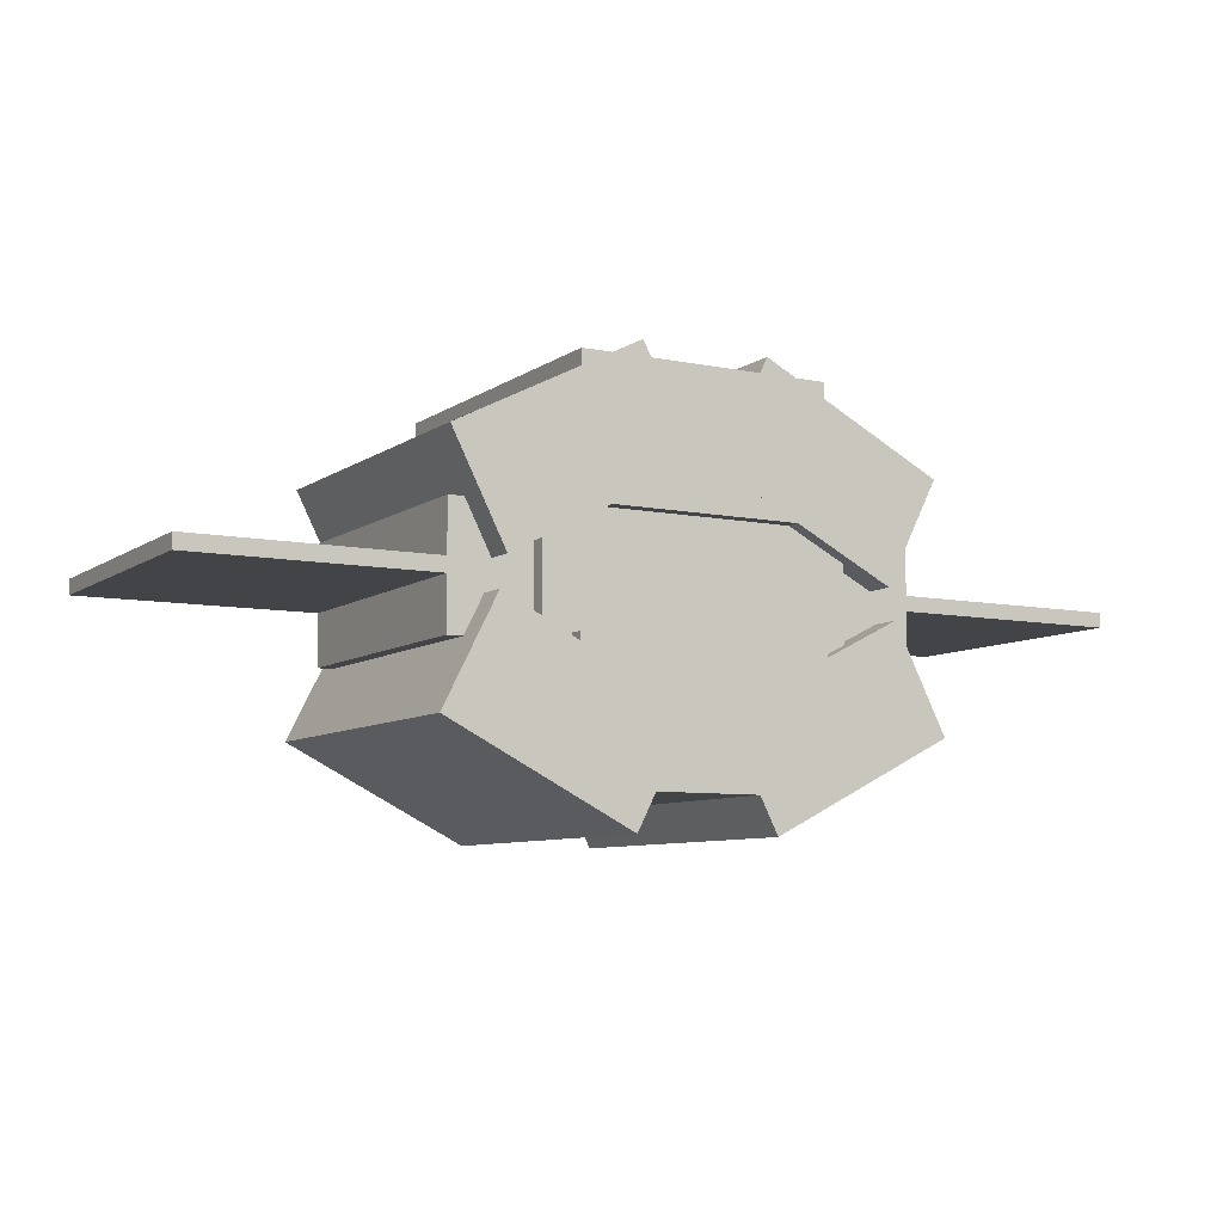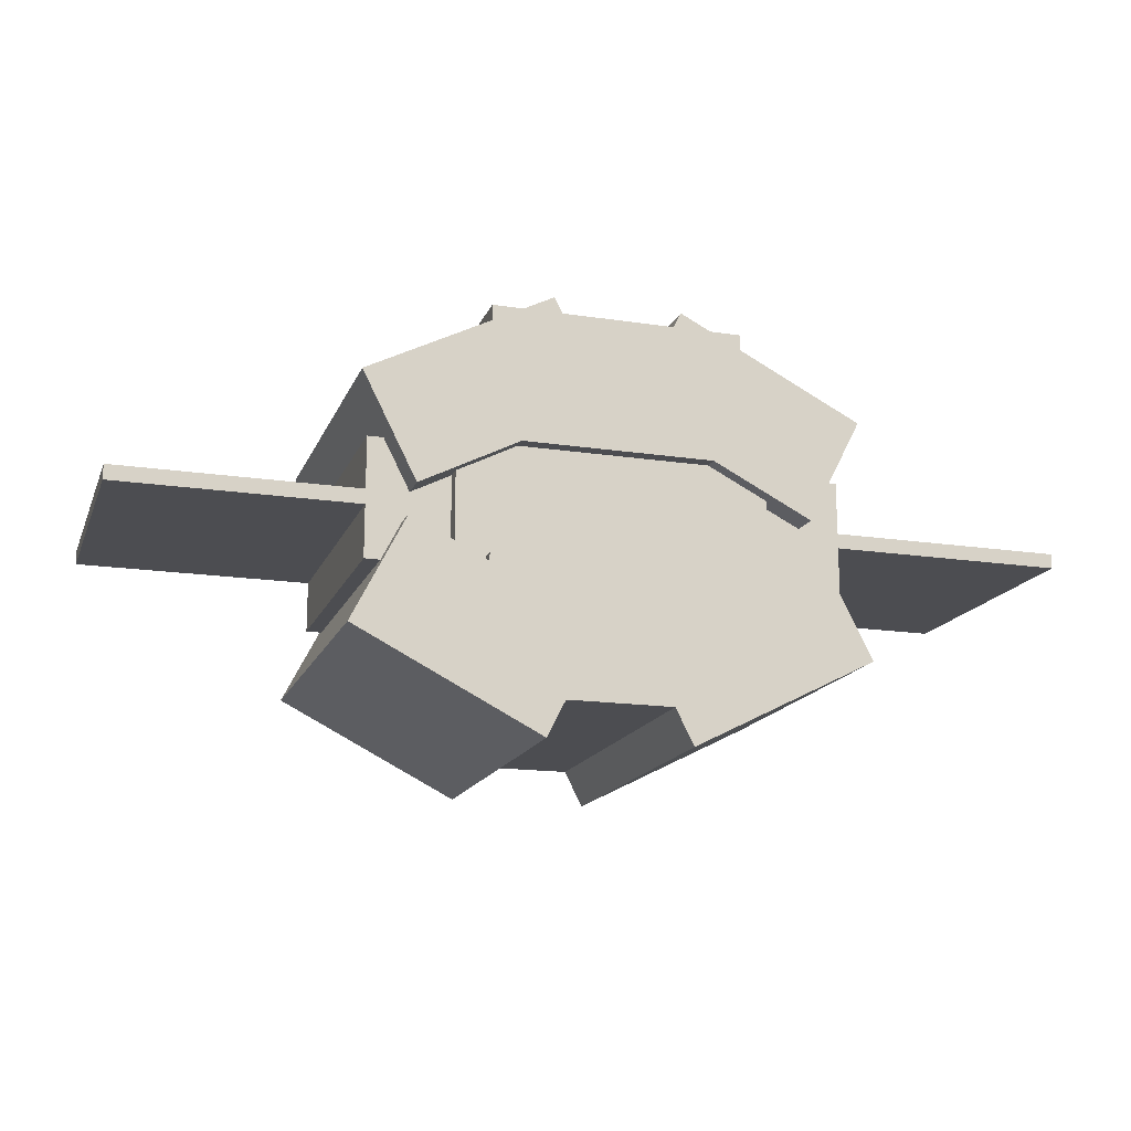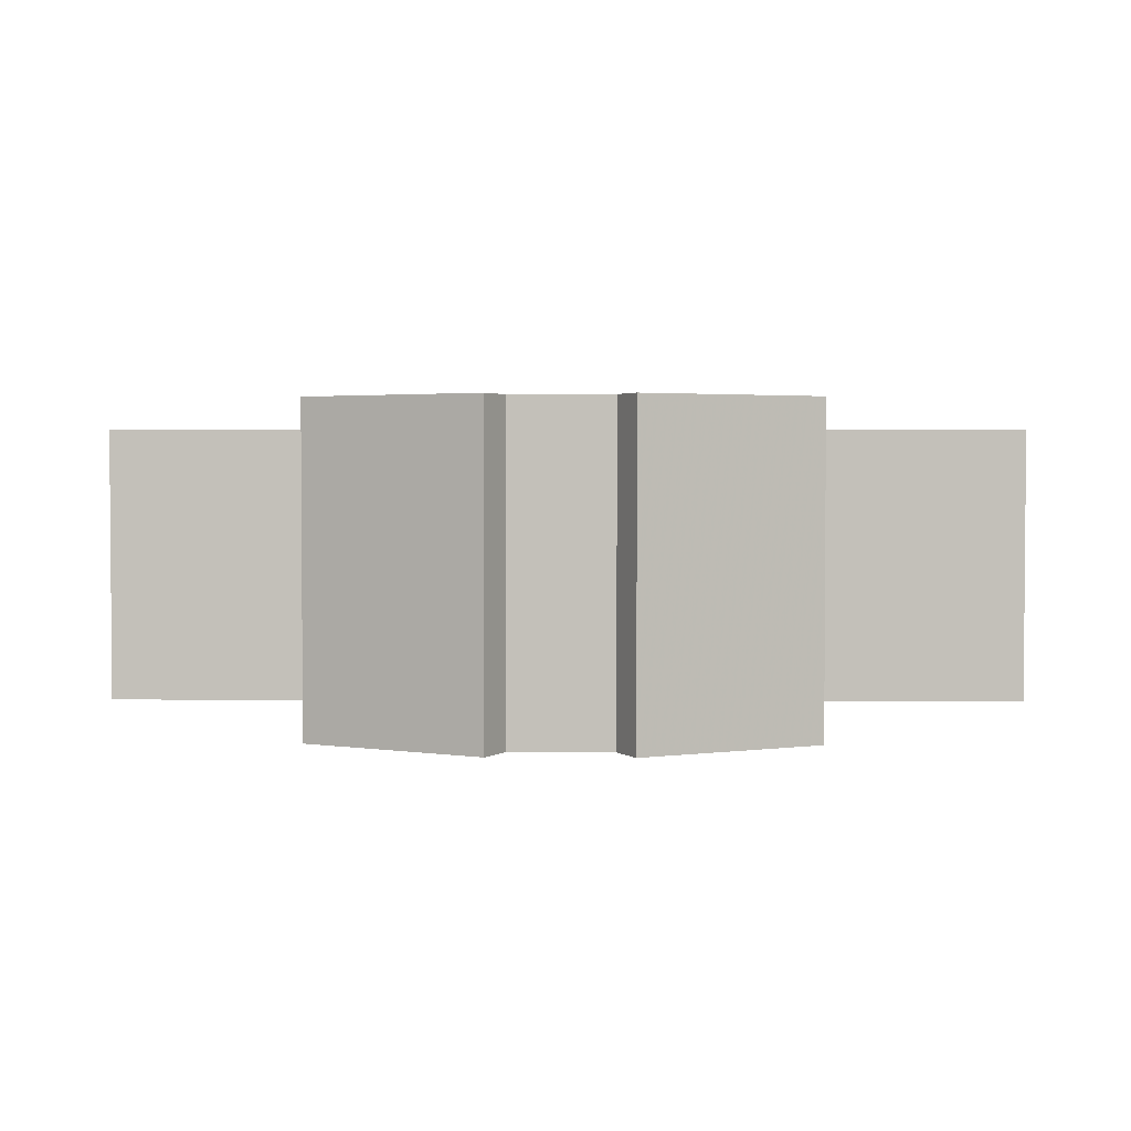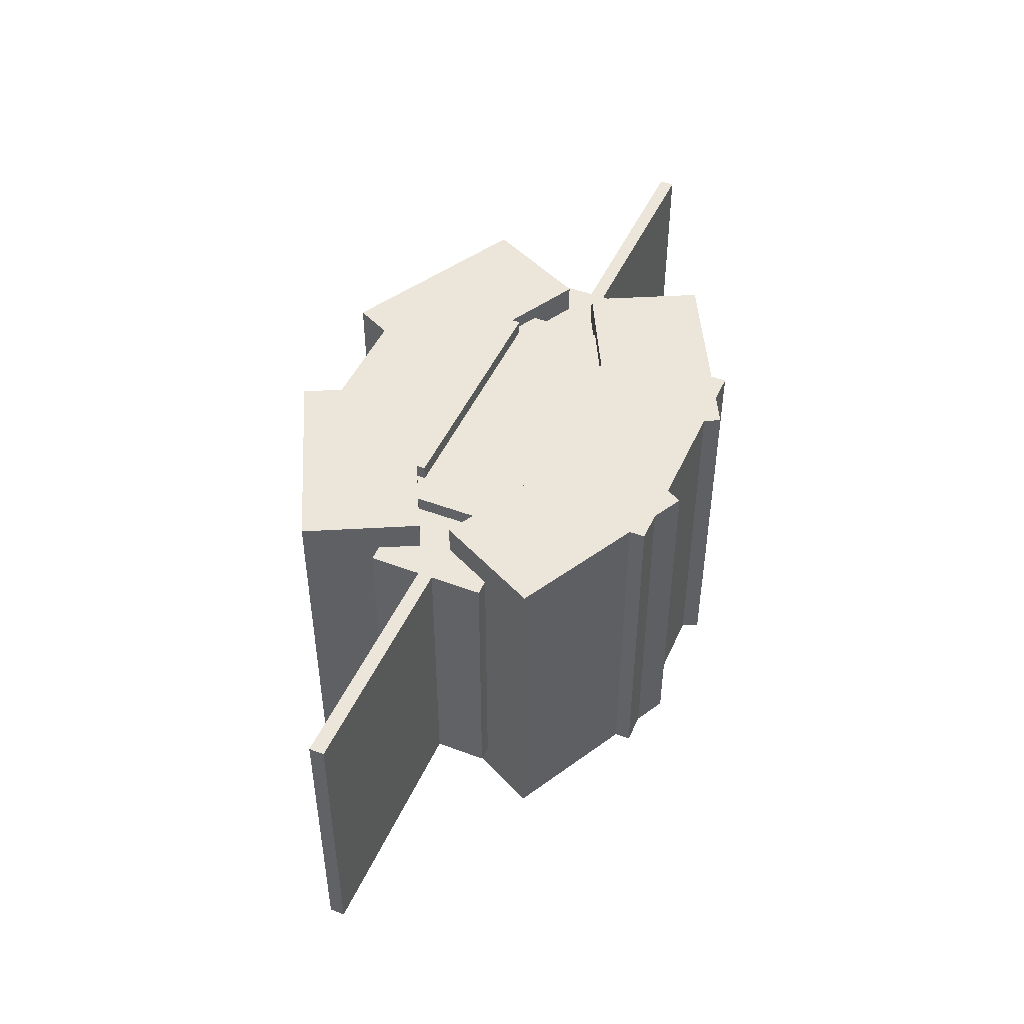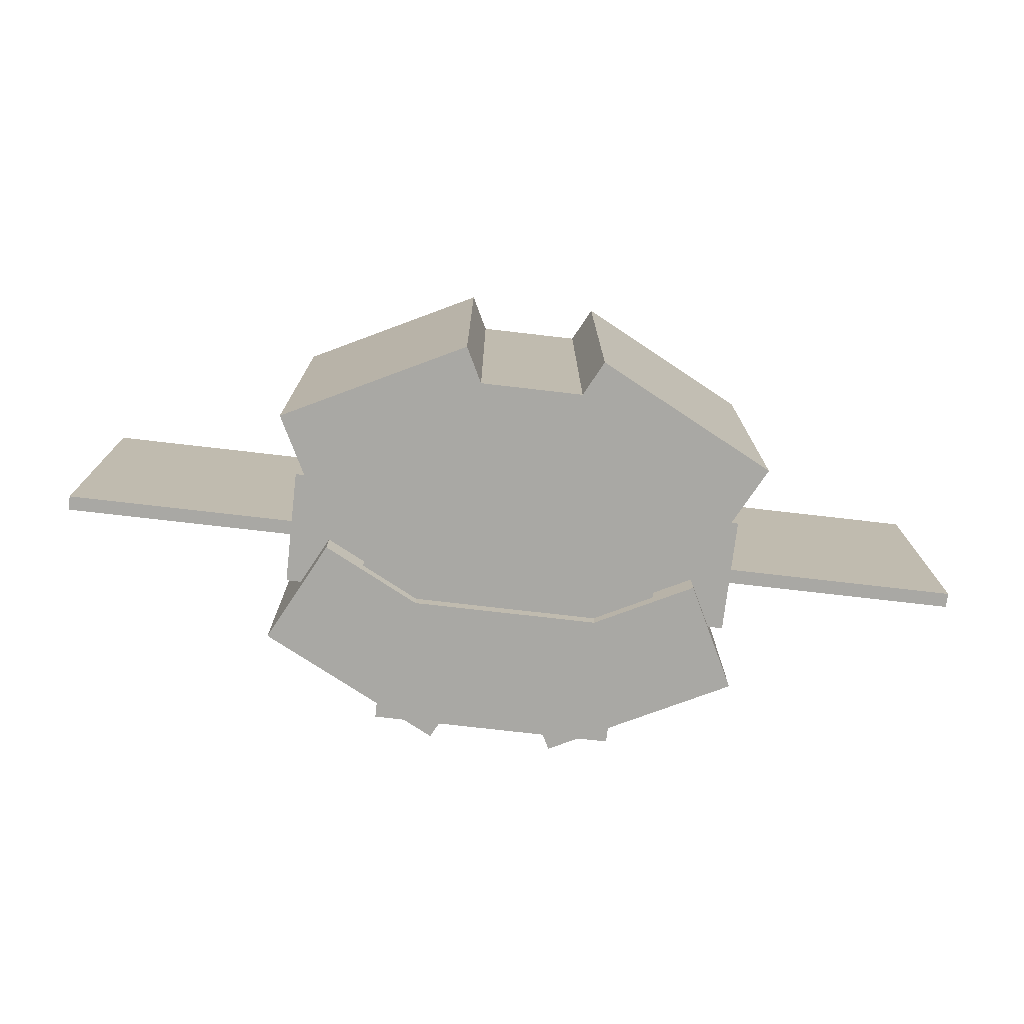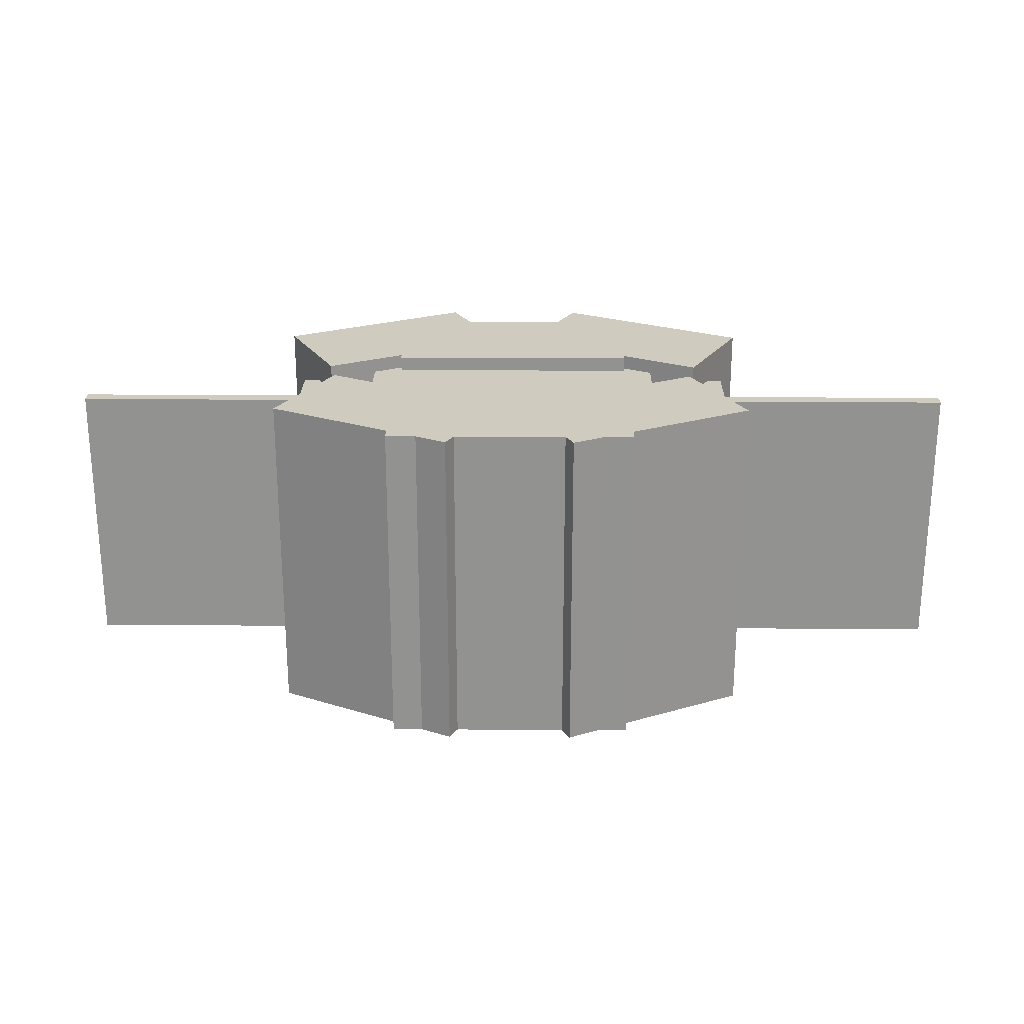
<metadata>
{"format":"obj","ext":"obj","renderer":"f3d","projection":"perspective","resolution":1024,"background":"white","views":[{"elev":-7.9,"azim":-29.5,"up":"+Y"},{"elev":-16.2,"azim":-17.4,"up":"+Y"},{"elev":2.6,"azim":1.3,"up":"+Z"},{"elev":46.7,"azim":113.3,"up":"+Z"},{"elev":-74.9,"azim":-6.6,"up":"+Z"},{"elev":23.7,"azim":-179.3,"up":"+Z"}]}
</metadata>
<code>
o Cottontopleft
v -0.04521 -0.06709 -0.7188
v -0.8248 -0.4643 -0.7188
v -1.052 -0.01883 -0.7188
v -0.2722 0.3784 -0.7188
v -0.8248 -0.4643 0.7188
v -0.04521 -0.06709 0.7188
v -0.2722 0.3784 0.7188
v -1.052 -0.01883 0.7188
f 1 2 3 4
f 5 6 7 8
f 4 3 8 7
f 6 5 2 1
f 6 1 4 7
f 2 5 8 3
o Leaf_base_L
v -0.4375 -0.75 -0.5938
v -1 -0.75 -0.5938
v -1 -0.25 -0.5938
v -0.4375 -0.25 -0.5938
v -1 -0.75 0.5938
v -0.4375 -0.75 0.5938
v -0.4375 -0.25 0.5938
v -1 -0.25 0.5938
f 9 10 11 12
f 13 14 15 16
f 12 11 16 15
f 14 13 10 9
f 14 9 12 15
f 10 13 16 11
o Cottonbottommid
v 0.5312 -1.281 -0.7188
v -0.5312 -1.281 -0.7188
v -0.5312 -0.7188 -0.7188
v 0.5312 -0.7188 -0.7188
v -0.5312 -1.281 0.7188
v 0.5312 -1.281 0.7188
v 0.5312 -0.7188 0.7188
v -0.5312 -0.7188 0.7188
f 17 18 19 20
f 21 22 23 24
f 20 19 24 23
f 22 21 18 17
f 22 17 20 23
f 18 21 24 19
o Left_leaf
v -1 -0.5312 -0.5938
v -2 -0.5312 -0.5938
v -2 -0.4688 -0.5938
v -1 -0.4688 -0.5938
v -2 -0.5312 0.5938
v -1 -0.5312 0.5938
v -1 -0.4688 0.5938
v -2 -0.4688 0.5938
f 25 26 27 28
f 29 30 31 32
f 28 27 32 31
f 30 29 26 25
f 30 25 28 31
f 26 29 32 27
o Cottonbottomleft
v -0.3006 -1.434 -0.7188
v -1.08 -1.037 -0.7188
v -0.8532 -0.5914 -0.7188
v -0.07359 -0.9886 -0.7188
v -1.08 -1.037 0.7188
v -0.3006 -1.434 0.7188
v -0.07359 -0.9886 0.7188
v -0.8532 -0.5914 0.7188
f 33 34 35 36
f 37 38 39 40
f 36 35 40 39
f 38 37 34 33
f 38 33 36 39
f 34 37 40 35
o Cottonbottomright
v 1.08 -1.037 -0.7188
v 0.3006 -1.434 -0.7188
v 0.07359 -0.9886 -0.7188
v 0.8532 -0.5914 -0.7188
v 0.3006 -1.434 0.7188
v 1.08 -1.037 0.7188
v 0.8532 -0.5914 0.7188
v 0.07359 -0.9886 0.7188
f 41 42 43 44
f 45 46 47 48
f 44 43 48 47
f 46 45 42 41
f 46 41 44 47
f 42 45 48 43
o Leaf_base_R
v 1 -0.75 -0.5938
v 0.4375 -0.75 -0.5938
v 0.4375 -0.25 -0.5938
v 1 -0.25 -0.5938
v 0.4375 -0.75 0.5938
v 1 -0.75 0.5938
v 1 -0.25 0.5938
v 0.4375 -0.25 0.5938
f 49 50 51 52
f 53 54 55 56
f 52 51 56 55
f 54 53 50 49
f 54 49 52 55
f 50 53 56 51
o Right_leaf
v 2 -0.5312 -0.5938
v 1 -0.5312 -0.5938
v 1 -0.4688 -0.5938
v 2 -0.4688 -0.5938
v 1 -0.5312 0.5938
v 2 -0.5312 0.5938
v 2 -0.4688 0.5938
v 1 -0.4688 0.5938
f 57 58 59 60
f 61 62 63 64
f 60 59 64 63
f 62 61 58 57
f 62 57 60 63
f 58 61 64 59
o Cottontopmid
v 0.5312 -0.25 -0.7188
v -0.5312 -0.25 -0.7188
v -0.5312 0.3125 -0.7188
v 0.5312 0.3125 -0.7188
v -0.5312 -0.25 0.7188
v 0.5312 -0.25 0.7188
v 0.5312 0.3125 0.7188
v -0.5312 0.3125 0.7188
f 65 66 67 68
f 69 70 71 72
f 68 67 72 71
f 70 69 66 65
f 70 65 68 71
f 66 69 72 67
o Body
v 0.6562 -1.156 -0.6562
v -0.6562 -1.156 -0.6562
v -0.6562 0.1562 -0.6562
v 0.6562 0.1562 -0.6562
v -0.6562 -1.156 0.6562
v 0.6562 -1.156 0.6562
v 0.6562 0.1562 0.6562
v -0.6562 0.1562 0.6562
f 73 74 75 76
f 77 78 79 80
f 76 75 80 79
f 78 77 74 73
f 78 73 76 79
f 74 77 80 75
o Cottontopright
v 0.8248 -0.4643 -0.7188
v 0.04521 -0.06709 -0.7188
v 0.2722 0.3784 -0.7188
v 1.052 -0.01883 -0.7188
v 0.04521 -0.06709 0.7188
v 0.8248 -0.4643 0.7188
v 1.052 -0.01883 0.7188
v 0.2722 0.3784 0.7188
f 81 82 83 84
f 85 86 87 88
f 84 83 88 87
f 86 85 82 81
f 86 81 84 87
f 82 85 88 83

</code>
